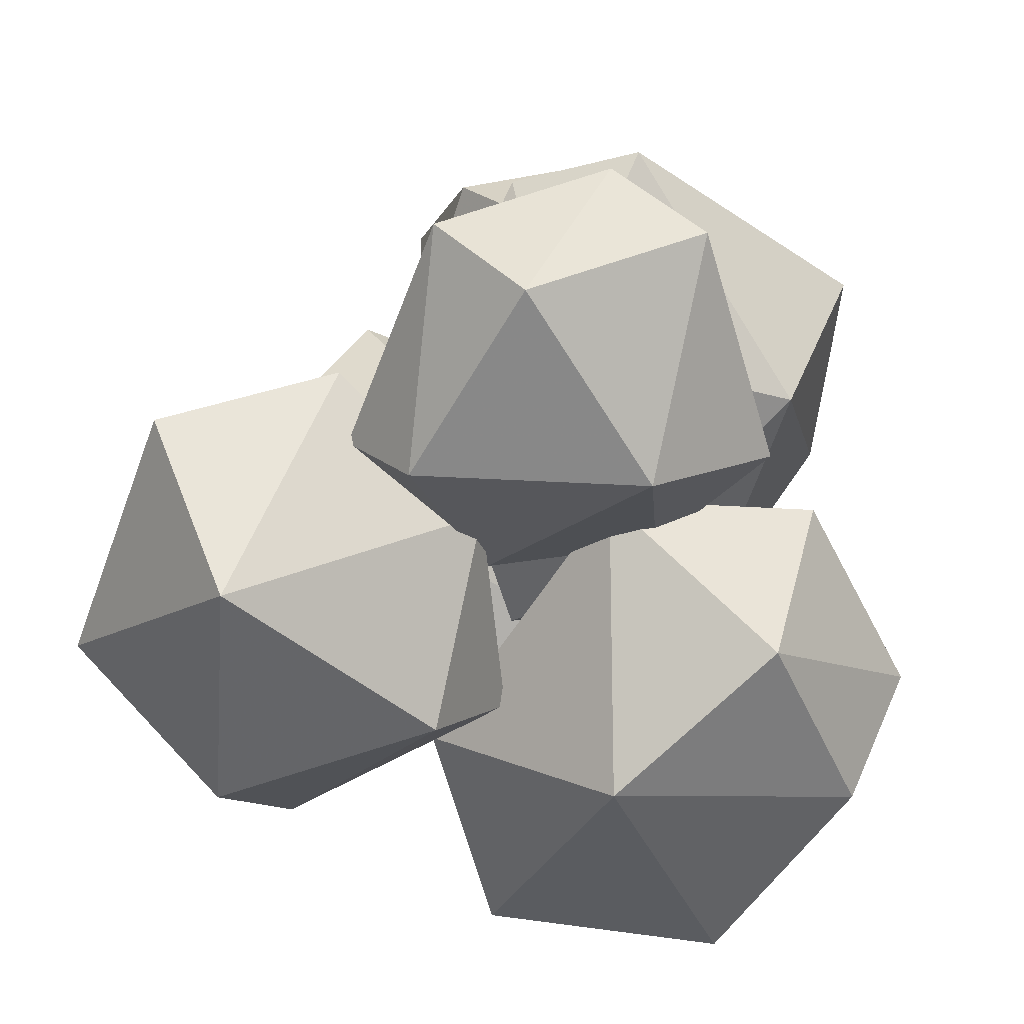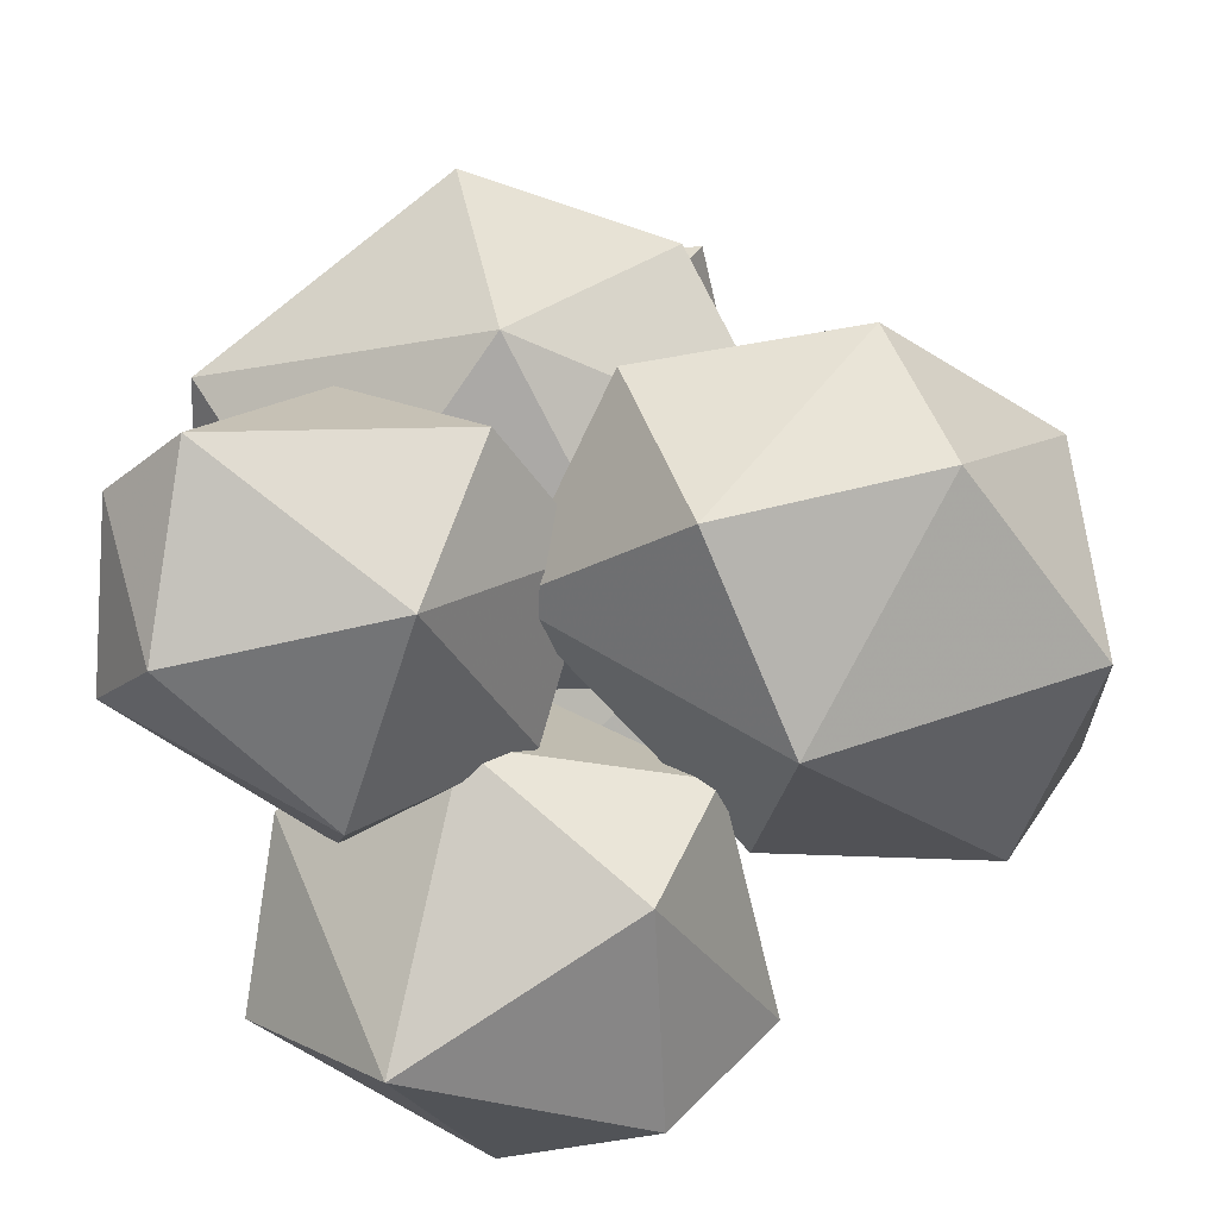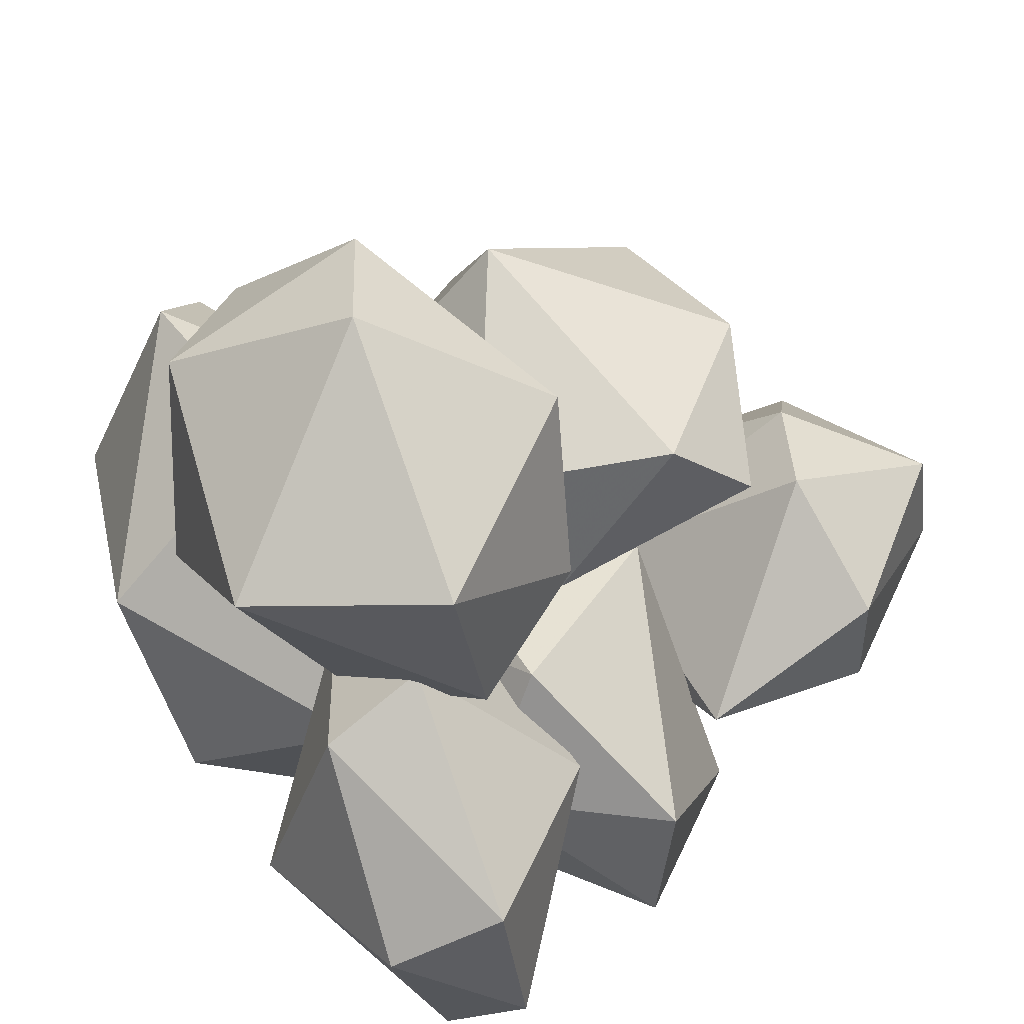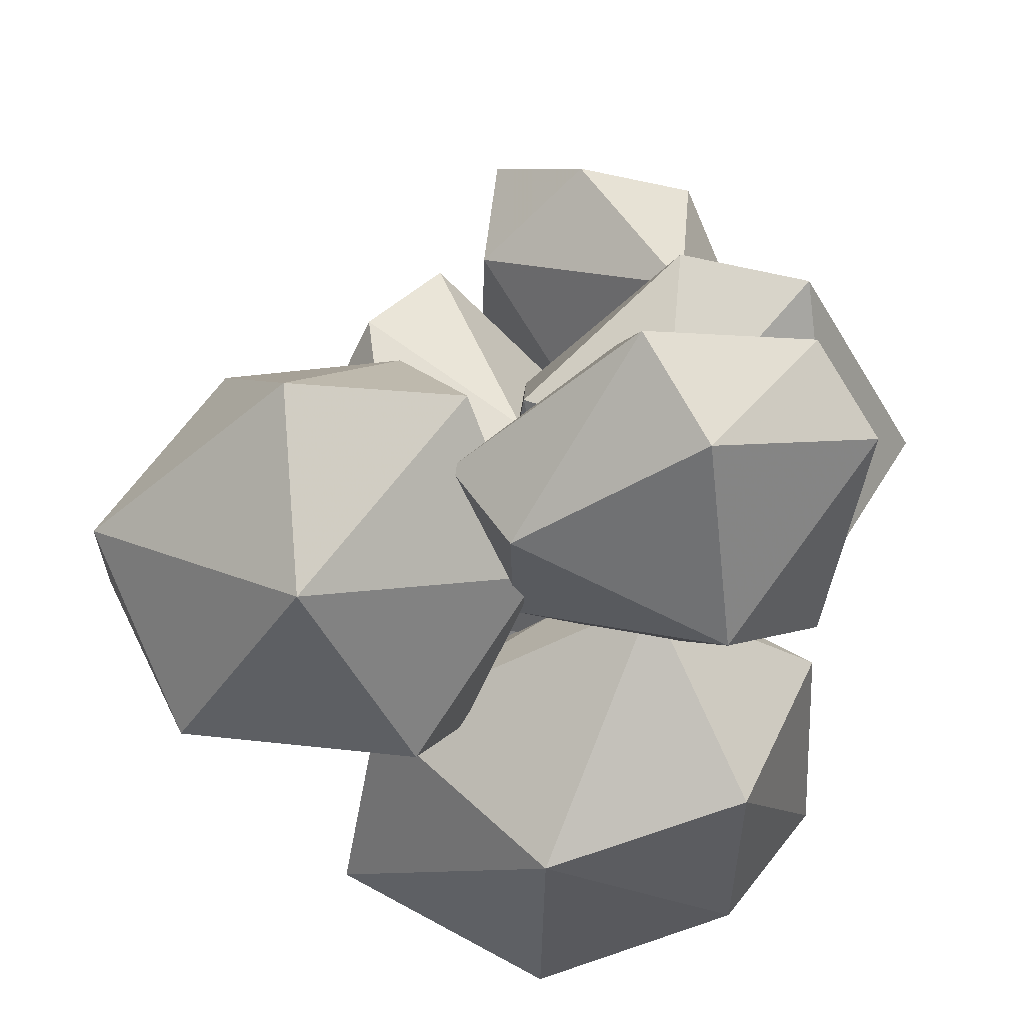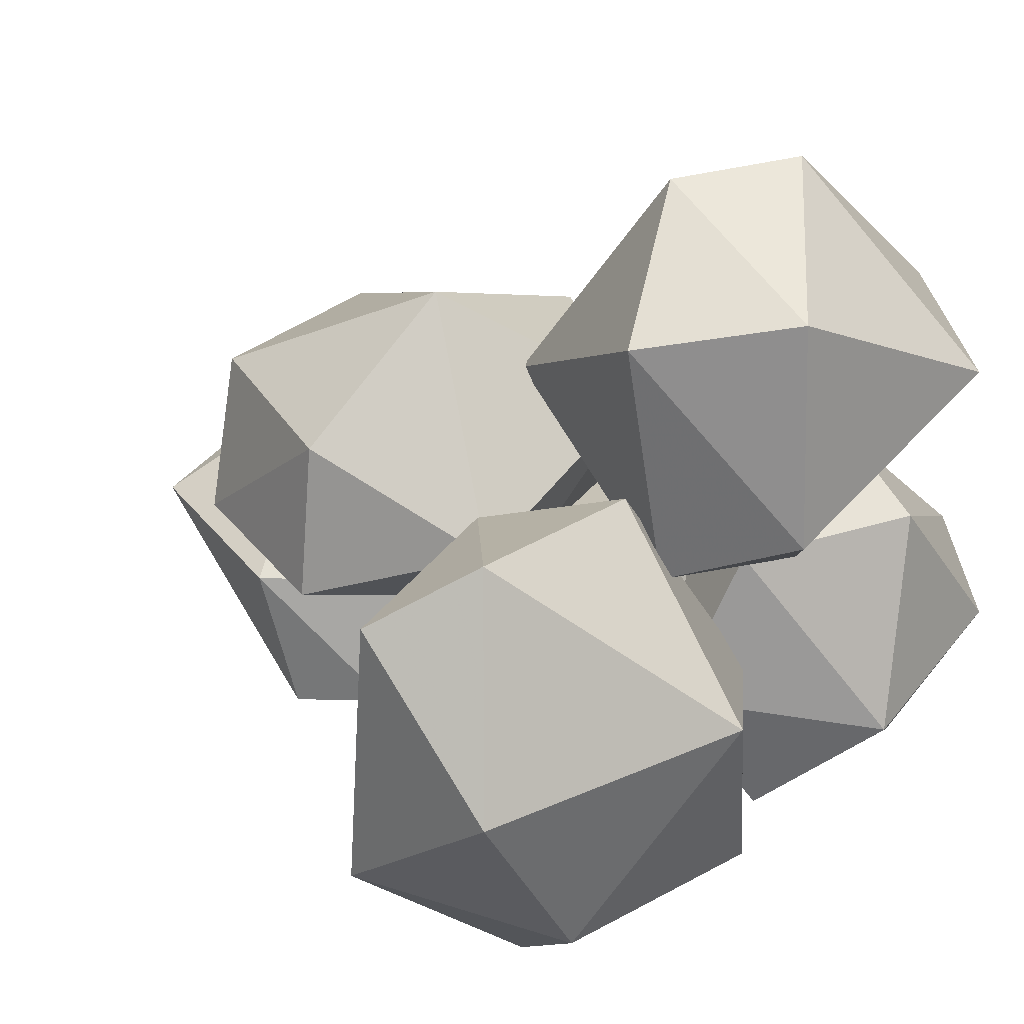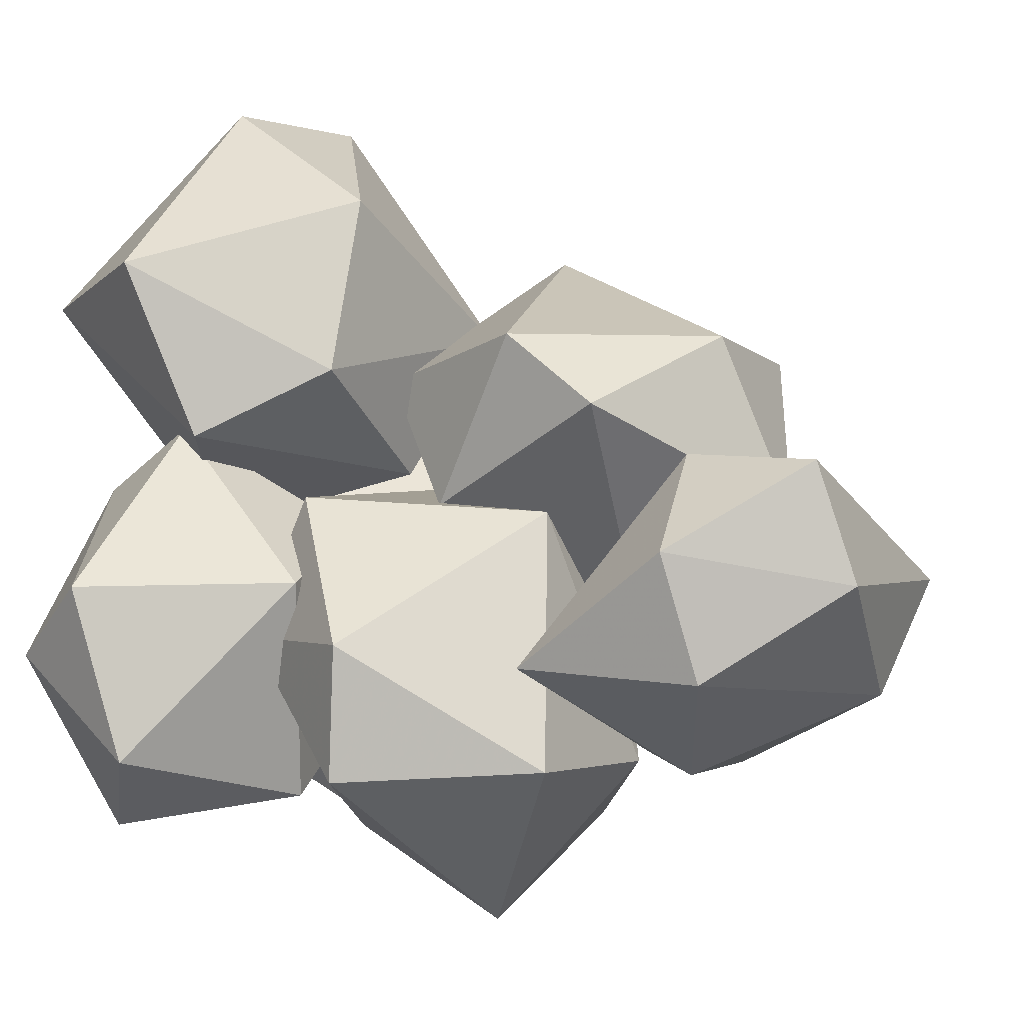
<metadata>
{"format":"obj","ext":"obj","renderer":"f3d","projection":"perspective","resolution":1024,"background":"white","views":[{"elev":-66.1,"azim":111.2,"up":"+Y"},{"elev":-64.1,"azim":-176.6,"up":"+Y"},{"elev":38.2,"azim":55.9,"up":"+Z"},{"elev":-54.6,"azim":85.4,"up":"+Y"},{"elev":27.3,"azim":-52.5,"up":"+Z"},{"elev":-2.6,"azim":110.5,"up":"+Z"}]}
</metadata>
<code>
v  2.409 55.61 -32.74
v  -8.057 49.79 -11.33
v  13.77 48.29 -3.909
v  26.49 52.59 -33.03
v  12.95 41.95 -50.61
v  -18.56 36.17 -21.15
v  -7.844 27.64 0.1824
v  27.03 24.01 -2.451
v  39.88 32.85 -33.84
v  -8.788 47.4 -39.67
v  41.48 33.99 -19.06
v  -3.901 19.05 -11.49
v  27.06 17.3 -18.22
v  8.817 23.35 -40.61
v  28.7 27.91 11.75
v  8.854 29.29 1.074
v  -2.078 35.44 17.91
v  23.85 29.3 31.51
v  38.22 6.799 23.71
v  14.58 7.696 -5.004
v  -9.703 10.31 1.697
v  -14.44 12.11 30.54
v  15.18 9.937 44.14
v  33.88 13.46 4.276
v  1.882 18.32 43.47
v  -2.867 -3.703 7.102
v  -2.55 -2.516 33.14
v  23.06 -9.846 20.7
v  -16.24 67.91 15.14
v  -25.39 47.8 12.74
v  -9.06 42.45 27.78
v  6.021 66.93 16.38
v  0.9345 73.76 -3.661
v  -28.23 47.2 -4.583
v  -20 26.71 3.499
v  10.67 27.86 11.95
v  23.61 56.94 7.522
v  -20.69 67.81 -2.435
v  22.21 46.48 15.79
v  -12.1 30.84 -6.33
v  15.8 35.81 -3.033
v  2.239 55.47 -15.87
v  -32.6 5.258 -32.12
v  -8.688 -1.253 -30.64
v  -16.67 -5.571 -8.466
v  -46.49 6.468 -10.54
v  -44.72 26.42 -25.48
v  -2.12 16.66 -38.89
v  9.721 11.17 -18.35
v  -12.25 13.54 11.77
v  -45.9 22.97 7.363
v  -26.27 16.93 -41.67
v  -37.44 13.5 14.2
v  3.493 24.89 -16.65
v  -19.7 28.24 7.856
v  -26.33 36.93 -18.73
v  29.94 71 -23.38
v  33.6 67.93 -9.255
v  28.36 49.95 -21.67
v  11.29 64.63 -33.8
v  3.777 84.75 -24.8
v  24.88 82.68 0.6442
v  20.14 66.91 1.9
v  -0.8859 53.45 -16.78
v  -11 64.47 -33.28
v  22.51 86.49 -12.84
v  -5.902 54.26 -32.06
v  7.55 74.72 1.193
v  -13.86 67.48 -15.4
v  -7.666 88.09 -11.55
v  9.655 24.51 -24.44
v  16.2 24.77 -5.668
v  33.83 25.99 -12.24
v  24.81 22.52 -36.2
v  9.368 8.547 -36.92
v  7.47 10.32 -2.876
v  27.45 8.825 5.652
v  48.03 6.012 -12.8
v  36.86 5.841 -39.12
v  0.8861 15.41 -20.85
v  45.61 10.66 -31.8
v  25.4 -1.396 -1.081
v  40.97 -3.768 -20.28
v  16.37 -4.867 -25.04
g RocksStack
f 1 2 3
f 1 3 4
f 6 2 10
f 10 2 1
f 10 1 5
f 7 2 6
f 8 3 7
f 7 3 2
f 9 4 11
f 11 4 3
f 11 3 8
f 5 1 4
f 5 4 9
f 12 6 14
f 14 6 10
f 12 8 7
f 12 7 6
f 14 13 12
f 13 11 8
f 13 8 12
f 14 5 9
f 14 9 13
f 13 9 11
f 14 10 5
f 15 16 17
f 15 17 18
f 20 16 24
f 24 16 15
f 24 15 19
f 21 16 20
f 22 17 21
f 21 17 16
f 23 18 25
f 25 18 17
f 25 17 22
f 19 15 18
f 19 18 23
f 26 20 28
f 28 20 24
f 26 22 21
f 26 21 20
f 28 27 26
f 27 25 22
f 27 22 26
f 28 19 23
f 28 23 27
f 27 23 25
f 28 24 19
f 29 30 31
f 29 31 32
f 34 30 38
f 38 30 29
f 38 29 33
f 35 30 34
f 36 31 35
f 35 31 30
f 37 32 39
f 39 32 31
f 39 31 36
f 33 29 32
f 33 32 37
f 40 34 42
f 42 34 38
f 40 36 35
f 40 35 34
f 42 41 40
f 41 39 36
f 41 36 40
f 42 33 37
f 42 37 41
f 41 37 39
f 42 38 33
f 43 44 45
f 43 45 46
f 48 44 52
f 52 44 43
f 52 43 47
f 49 44 48
f 50 45 49
f 49 45 44
f 51 46 53
f 53 46 45
f 53 45 50
f 47 43 46
f 47 46 51
f 54 48 56
f 56 48 52
f 54 50 49
f 54 49 48
f 56 55 54
f 55 53 50
f 55 50 54
f 56 47 51
f 56 51 55
f 55 51 53
f 56 52 47
f 57 58 59
f 57 59 60
f 62 58 66
f 66 58 57
f 66 57 61
f 63 58 62
f 64 59 63
f 63 59 58
f 65 60 67
f 67 60 59
f 67 59 64
f 61 57 60
f 61 60 65
f 68 62 70
f 70 62 66
f 68 64 63
f 68 63 62
f 70 69 68
f 69 67 64
f 69 64 68
f 70 61 65
f 70 65 69
f 69 65 67
f 70 66 61
f 71 72 73
f 71 73 74
f 76 72 80
f 80 72 71
f 80 71 75
f 77 72 76
f 78 73 77
f 77 73 72
f 79 74 81
f 81 74 73
f 81 73 78
f 75 71 74
f 75 74 79
f 82 76 84
f 84 76 80
f 82 78 77
f 82 77 76
f 84 83 82
f 83 81 78
f 83 78 82
f 84 75 79
f 84 79 83
f 83 79 81
f 84 80 75

</code>
